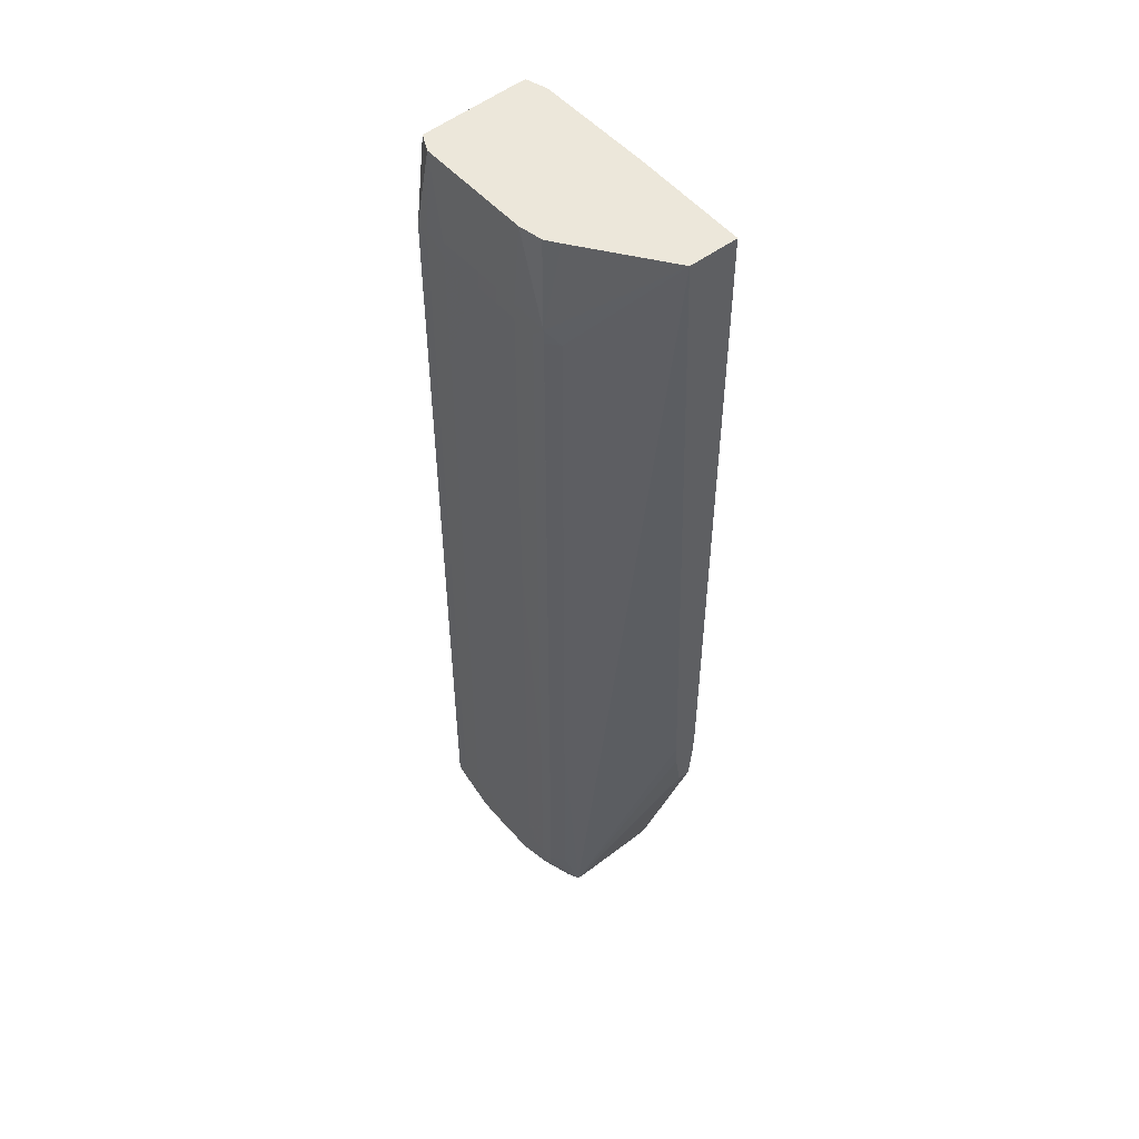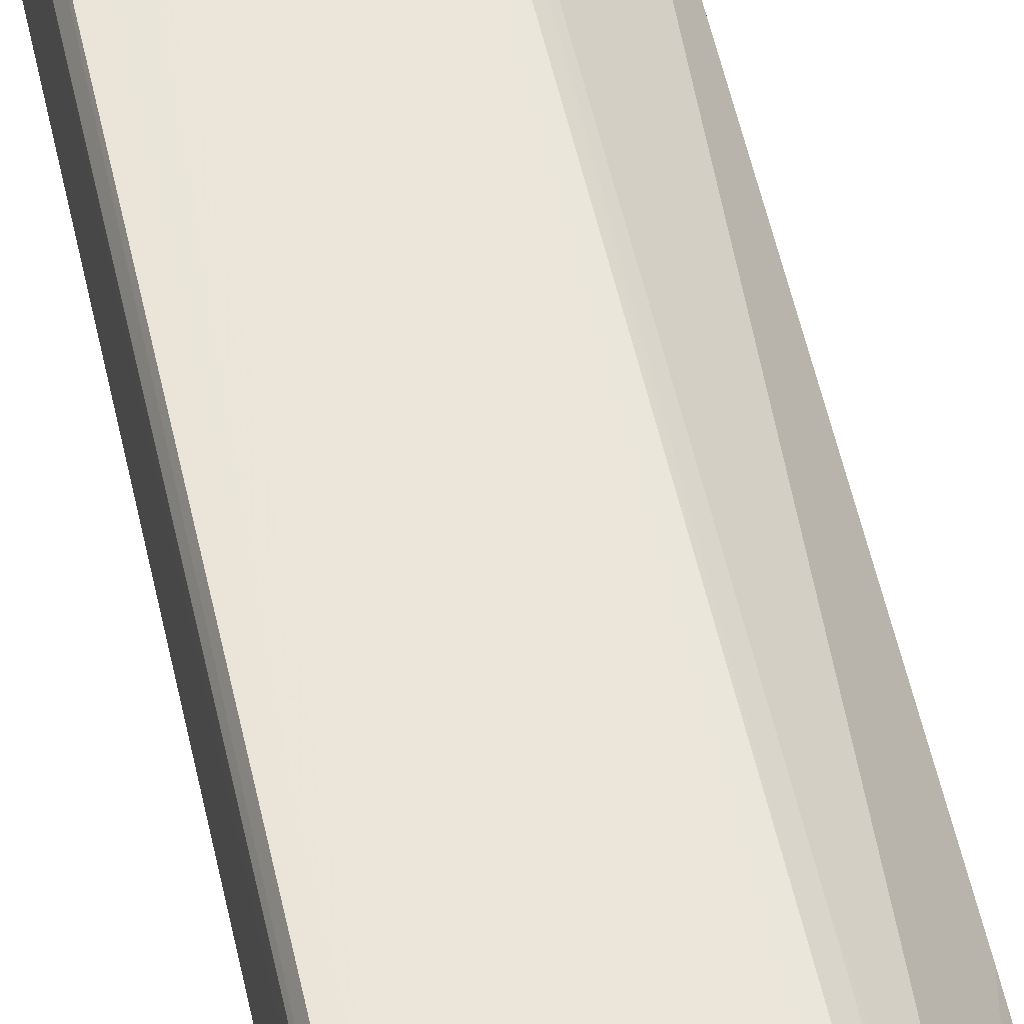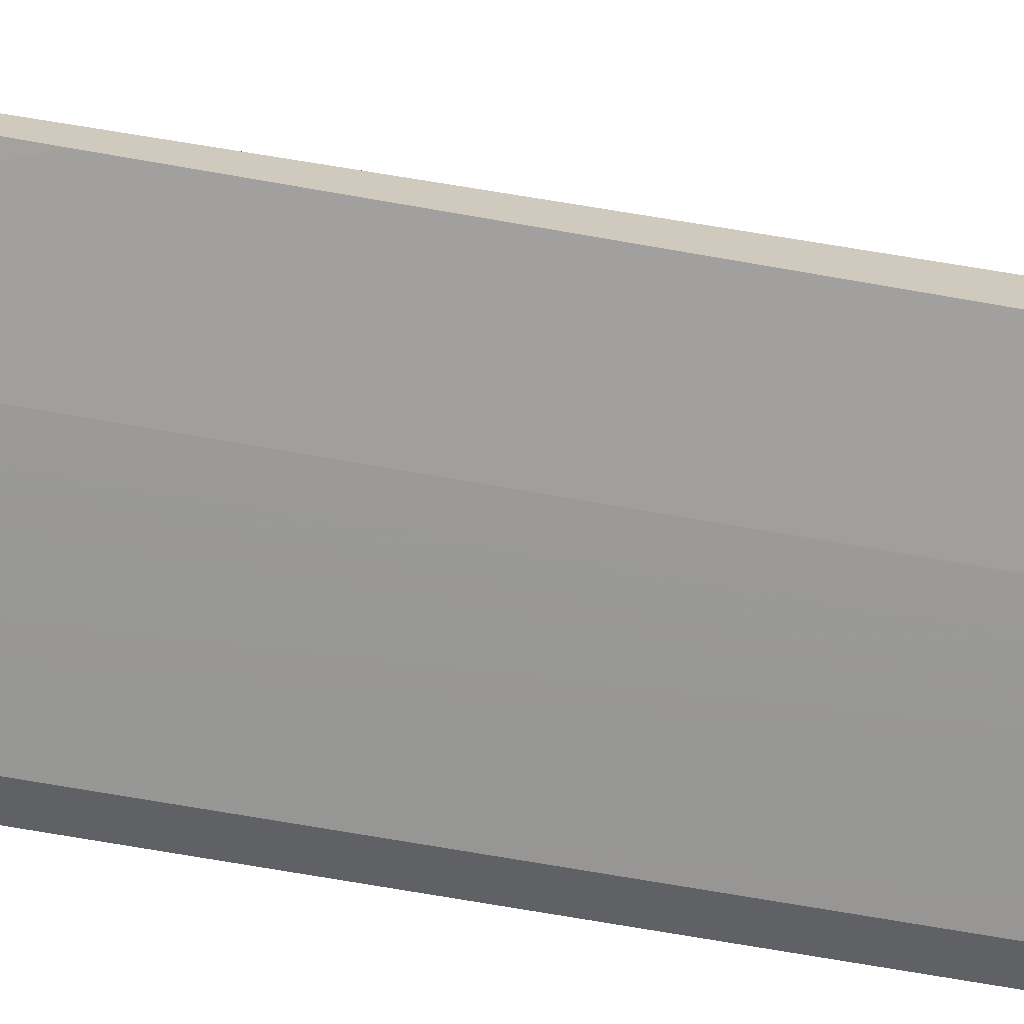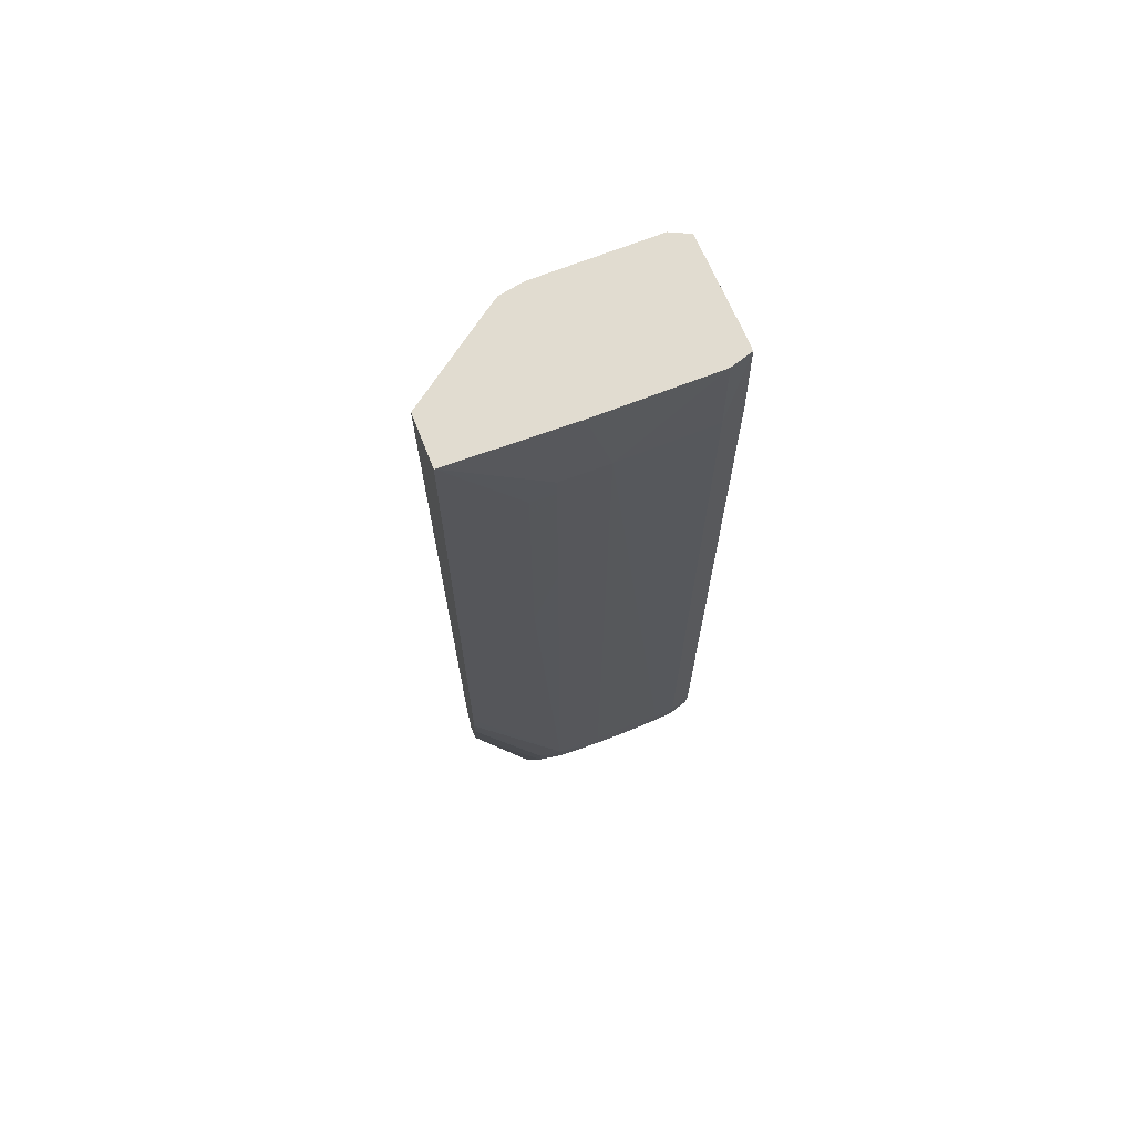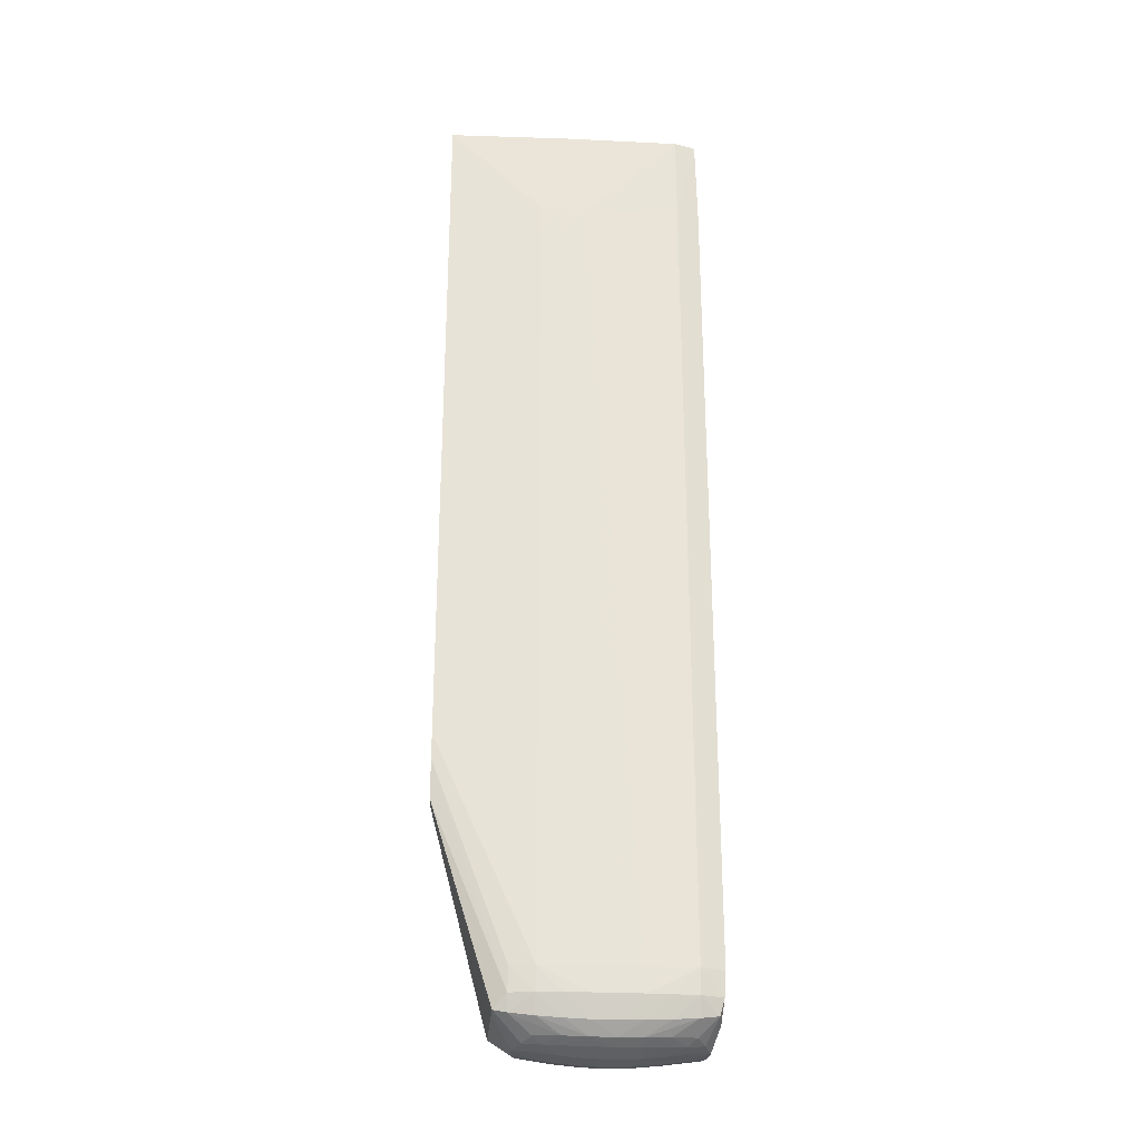
<metadata>
{"format":"obj","ext":"obj","renderer":"f3d","projection":"perspective","resolution":1024,"background":"white","views":[{"elev":51.1,"azim":-129.5,"up":"+Z"},{"elev":56.8,"azim":167.2,"up":"+Y"},{"elev":-68.5,"azim":-100.1,"up":"+Y"},{"elev":69.4,"azim":-21.4,"up":"+Z"},{"elev":-27.5,"azim":-4.3,"up":"+Z"}]}
</metadata>
<code>
v 7.425 -2.792 -22.92
v 7.151 4.11 -22.92
v 7.099 3.908 -16.32
v 7.328 -2.809 -16.32
v 7.425 -3.804 -22.92
v 7.423 -2.792 -39.36
v 7.418 -2.428 -80.46
v 7.292 2.541 -80.53
v 7.151 4.11 -27.85
v 7.128 4.203 -80.32
v 6.701 4.944 -22.92
v 6.685 4.939 -22
v 5.832 4.528 -16.32
v 7.328 -3.742 -16.32
v 5.832 -4.327 -22.92
v 5.832 -4.327 -44.29
v 7.423 -3.804 -39.36
v 7.42 -2.794 -72.24
v 7.42 -3.803 -72.24
v 7.418 -3.802 -78.81
v 7.324 -3.711 -80.46
v 7.229 -2.465 -81.81
v 7.167 0.8219 -82.1
v 7.128 2.323 -82.17
v 7.119 3.717 -81.67
v 7.14 4.11 -78.81
v 7.142 4.11 -77.17
v 7.144 4.11 -73.88
v 7.145 4.11 -65.66
v 6.684 4.939 -79.68
v 6.699 4.943 -78.81
v 6.701 4.944 -73.88
v 5.832 4.967 -22.92
v 4.188 4.99 -22.92
v 5.832 4.949 -21.9
v -2.386 4.528 -16.32
v 4.188 4.96 -21.8
v 2.544 4.968 -21.75
v 0.9004 4.969 -21.73
v 5.854 -4.19 -16.32
v 5.832 -4.196 -16.32
v 4.188 -4.342 -22.92
v 4.188 -4.342 -29.5
v 5.832 -4.326 -55.8
v 5.832 -4.325 -64.02
v 5.832 -4.324 -72.24
v 7.418 -3.803 -75.52
v 5.832 -4.323 -77.17
v 5.832 -4.322 -78.81
v 5.832 -4.181 -80.46
v 7.039 -3.509 -81.53
v 6.853 -0.3768 -83
v 6.82 0.8219 -82.99
v 6.678 1.68 -82.93
v 5.832 4.809 -80.62
v 5.832 2.761 -82.76
v 5.832 3.988 -81.94
v 2.544 4.98 -80.46
v 5.832 4.964 -78.81
v 3.449 4.937 -81.29
v 6.699 4.944 -77.17
v 5.832 4.967 -59.08
v 2.544 5.004 -22.92
v 4.188 4.99 -31.14
v -4.03 4.221 -16.32
v -0.7435 4.969 -21.73
v -2.386 4.963 -21.77
v -4.03 4.95 -21.87
v -4.936 4.94 -21.99
v 0.9004 5.008 -22.92
v -2.386 -4.196 -16.32
v -0.7435 -4.383 -22.92
v 4.188 -4.34 -45.94
v 4.188 -4.335 -77.17
v 4.188 -4.334 -78.81
v 0.9004 -4.332 -80.46
v 2.544 -4.317 -80.46
v 4.188 -4.265 -80.46
v 4.188 -3.741 -81.82
v 5.832 -3.664 -81.7
v 5.831 -2.362 -82.55
v 6.377 -1.472 -82.84
v 5.831 -0.8833 -83.09
v 4.188 -0.8217 -83.32
v 4.188 0.8219 -83.4
v 5.832 0.8219 -83.17
v 5.832 1.939 -82.99
v 4.666 3.097 -82.86
v 3.569 3.325 -82.95
v 4.057 4.105 -82.07
v 0.9004 4.991 -80.46
v 2.544 4.994 -78.81
v 4.188 4.982 -78.81
v 2.544 4.948 -81.31
v 5.832 4.965 -75.52
v 2.544 3.38 -82.99
v 2.544 4.202 -82.12
v 0.9004 4.244 -82.14
v 5.832 4.966 -70.59
v 2.544 5.004 -26.21
v 4.188 4.989 -42.65
v -4.945 3.601 -16.32
v -0.7435 5.007 -22.92
v -2.386 4.994 -22.92
v -4.03 4.969 -22.92
v -4.978 4.945 -22.92
v -5.801 4.274 -22.92
v -10.65 -0.5092 -16.32
v -0.7435 5.006 -29.5
v -0.7435 5.007 -24.56
v 0.9004 5.004 -42.65
v -10.61 -3.976 -16.32
v -4.03 -4.34 -22.92
v -2.386 -4.37 -22.92
v -2.386 -4.371 -24.56
v -2.386 -4.371 -29.5
v -0.7435 -4.382 -24.56
v 2.544 -4.342 -78.81
v -0.7435 -4.326 -80.46
v 0.9004 -3.805 -81.94
v 0.9004 -4.344 -78.81
v -0.7435 -4.344 -78.81
v 2.544 -3.789 -81.91
v 2.544 -2.944 -82.73
v 4.188 -2.751 -82.65
v 5.282 -1.746 -82.96
v 2.544 -0.8217 -83.5
v 4.188 -1.929 -83.03
v 2.544 0.8219 -83.56
v 2.544 2.465 -83.25
v 4.146 2.515 -83.08
v 0.9004 4.958 -81.32
v -0.7435 4.987 -80.46
v -0.7435 4.997 -78.81
v 0.9004 4.997 -78.81
v 0.9004 4.998 -77.17
v 2.544 4.995 -75.52
v 4.188 4.983 -75.52
v 0.9004 2.465 -83.32
v 0.9004 3.422 -83.02
v -0.7435 4.226 -82.14
v -0.7435 4.955 -81.31
v 4.188 4.984 -70.59
v 4.188 4.986 -60.73
v 4.188 4.988 -50.86
v 2.544 5.001 -45.94
v -4.03 4.97 -24.56
v -2.386 4.994 -34.43
v -4.03 4.972 -44.29
v -4.984 4.946 -36.08
v -4.98 4.945 -24.56
v -5.806 4.265 -36.08
v -6.582 3.496 -81.45
v -4.985 4.946 -37.72
v -4.992 4.946 -55.8
v -4.996 4.946 -65.66
v -10.65 -3.973 -16.32
v -10.65 -2.214 -64.02
v -0.7435 5.003 -49.23
v -2.386 4.988 -77.17
v -2.386 4.993 -45.94
v -10.65 -3.976 -19.68
v -5.674 -4.26 -24.56
v -5.674 -4.256 -22.92
v -4.03 -4.344 -24.56
v -4.03 -4.345 -26.21
v -4.03 -4.346 -31.14
v -4.03 -4.345 -37.72
v -4.03 -4.326 -78.81
v -2.386 -4.338 -78.81
v -2.386 -4.283 -80.46
v -0.7435 -3.798 -81.93
v 0.9004 -3.014 -82.76
v 2.544 -2.122 -83.12
v 0.9004 -0.8217 -83.56
v 0.9004 0.8219 -83.63
v -2.345 4.961 -80.43
v -4.941 4.941 -79.7
v -4.03 4.968 -78.81
v -2.386 4.987 -78.81
v -1.77 4.944 -81.29
v -0.7435 4.998 -73.88
v 2.544 4.996 -70.59
v -0.7435 2.465 -83.29
v -0.7435 3.404 -83.01
v -4.03 4.971 -65.66
v -4.03 4.972 -47.58
v -4.991 4.946 -54.16
v -5.808 4.263 -39.36
v -5.813 4.252 -54.16
v -5.815 4.25 -57.44
v -5.817 4.246 -62.37
v -5.817 4.245 -64.02
v -5.817 4.242 -67.31
v -5.815 4.24 -70.59
v -5.81 4.235 -77.17
v -5.808 4.233 -78.81
v -4.987 4.946 -78.81
v -5.674 3.777 -81.71
v -4.973 1.762 -82.95
v -5.244 0.8219 -83.02
v -6.576 2.465 -81.47
v -10.65 -2.736 -68.28
v -10.65 -2.319 -65.66
v -4.994 4.946 -68.95
v -4.03 4.969 -75.52
v -4.03 4.97 -70.59
v -5.674 -4.261 -31.14
v -5.674 -4.26 -26.21
v -10.65 -3.976 -62.42
v -5.674 -4.261 -44.29
v -10.65 -3.966 -64.06
v -5.674 -4.071 -78.81
v -4.03 -4.204 -80.46
v -2.386 -3.758 -81.85
v -0.7435 -2.984 -82.75
v 0.9004 -2.192 -83.15
v -0.7435 -0.8217 -83.53
v -0.7435 -2.162 -83.13
v -0.7435 0.8219 -83.6
v -2.865 4.902 -80.97
v -4.03 4.832 -80.68
v -1.904 3.349 -82.97
v -2.386 4.126 -82.09
v -4.03 4.011 -81.97
v -2.386 0.8219 -83.45
v -2.426 2.563 -83.11
v -4.991 4.946 -72.24
v -4.992 4.946 -70.59
v -3 3.176 -82.88
v -4.03 2.882 -82.79
v -4.03 2.06 -83.02
v -4.03 0.8219 -83.23
v -5.254 -0.4623 -83.02
v -6.566 -2.465 -81.43
v -10.65 -3.635 -68.28
v -10.65 -3.891 -65.71
v -5.674 -3.914 -80.46
v -5.674 -3.522 -81.54
v -4.03 -3.685 -81.74
v -2.386 -2.817 -82.67
v -2.386 -1.996 -83.06
v -2.386 -0.8217 -83.38
v -4.111 -0.9348 -83.12
v -4.713 -1.558 -82.88
v -6.546 -3.363 -81.36
v -4.111 -2.391 -82.61
v -3.617 -1.793 -82.97
f 1 2 3
f 1 3 4
f 1 4 14
f 1 14 5
f 1 5 17
f 1 17 6
f 1 6 7
f 1 7 8
f 1 8 2
f 2 8 9
f 2 9 10
f 2 10 11
f 2 11 12
f 2 12 3
f 3 13 36
f 3 36 65
f 3 65 102
f 3 102 108
f 3 108 157
f 3 157 112
f 3 112 71
f 3 71 41
f 3 41 40
f 3 40 14
f 3 14 4
f 3 12 13
f 5 14 15
f 5 15 16
f 5 16 17
f 6 17 19
f 6 19 18
f 6 18 7
f 7 18 19
f 7 19 20
f 7 20 21
f 7 21 22
f 7 22 23
f 7 23 24
f 7 24 8
f 8 24 25
f 8 25 10
f 8 10 26
f 8 26 27
f 8 27 28
f 8 28 29
f 8 29 9
f 9 29 10
f 10 29 28
f 10 28 27
f 10 27 26
f 10 25 30
f 10 30 31
f 10 31 32
f 10 32 11
f 11 33 12
f 11 32 62
f 11 62 33
f 12 33 34
f 12 34 35
f 12 35 13
f 13 35 37
f 13 37 38
f 13 38 39
f 13 39 66
f 13 66 36
f 14 40 15
f 15 40 41
f 15 41 42
f 15 42 43
f 15 43 16
f 16 43 44
f 16 44 19
f 16 19 17
f 19 44 45
f 19 45 46
f 19 46 47
f 19 47 20
f 20 48 49
f 20 49 21
f 20 47 48
f 21 50 51
f 21 51 22
f 21 49 50
f 22 51 52
f 22 52 23
f 23 52 24
f 24 52 53
f 24 53 54
f 24 54 25
f 25 55 30
f 25 54 56
f 25 56 57
f 25 57 55
f 30 58 59
f 30 59 31
f 30 55 60
f 30 60 58
f 31 59 61
f 31 61 32
f 32 61 62
f 33 62 64
f 33 64 34
f 34 63 35
f 34 64 100
f 34 100 63
f 35 63 37
f 36 66 67
f 36 67 68
f 36 68 69
f 36 69 65
f 37 63 38
f 38 63 70
f 38 70 39
f 39 70 66
f 41 71 72
f 41 72 42
f 42 72 43
f 43 72 73
f 43 73 45
f 43 45 44
f 45 73 46
f 46 48 47
f 46 73 72
f 46 72 48
f 48 74 75
f 48 75 49
f 48 72 74
f 49 75 76
f 49 76 77
f 49 77 78
f 49 78 50
f 50 78 79
f 50 79 80
f 50 80 51
f 51 80 81
f 51 81 82
f 51 82 52
f 52 82 83
f 52 83 84
f 52 84 85
f 52 85 86
f 52 86 53
f 53 86 54
f 54 86 85
f 54 85 87
f 54 87 88
f 54 88 56
f 55 57 60
f 56 88 57
f 57 88 89
f 57 89 90
f 57 90 60
f 58 91 92
f 58 92 93
f 58 93 59
f 58 60 94
f 58 94 91
f 59 93 138
f 59 138 95
f 59 95 61
f 60 90 89
f 60 89 96
f 60 96 97
f 60 97 98
f 60 98 94
f 61 95 99
f 61 99 62
f 62 99 101
f 62 101 64
f 63 100 70
f 64 101 100
f 65 69 102
f 66 70 103
f 66 103 67
f 67 103 104
f 67 104 68
f 68 104 69
f 69 104 105
f 69 105 106
f 69 106 107
f 69 107 108
f 69 108 102
f 70 109 110
f 70 110 103
f 70 100 146
f 70 146 111
f 70 111 159
f 70 159 109
f 71 112 113
f 71 113 114
f 71 114 72
f 72 114 115
f 72 115 116
f 72 116 117
f 72 117 118
f 72 118 74
f 74 118 75
f 75 118 76
f 76 119 120
f 76 120 77
f 76 118 121
f 76 121 122
f 76 122 119
f 77 120 123
f 77 123 78
f 78 123 79
f 79 123 124
f 79 124 80
f 80 124 125
f 80 125 81
f 81 125 126
f 81 126 82
f 82 126 83
f 83 126 84
f 84 127 85
f 84 126 128
f 84 128 127
f 85 127 129
f 85 129 130
f 85 130 131
f 85 131 87
f 87 131 88
f 88 131 89
f 89 131 130
f 89 130 96
f 91 94 132
f 91 132 133
f 91 133 134
f 91 134 135
f 91 135 92
f 92 135 136
f 92 136 137
f 92 137 138
f 92 138 93
f 94 98 132
f 95 138 143
f 95 143 99
f 96 130 139
f 96 139 140
f 96 140 97
f 97 140 98
f 98 140 141
f 98 141 142
f 98 142 132
f 99 143 144
f 99 144 145
f 99 145 101
f 100 101 145
f 100 145 144
f 100 144 143
f 100 143 146
f 103 110 148
f 103 148 104
f 104 147 105
f 104 148 187
f 104 187 149
f 104 149 147
f 105 147 106
f 106 147 149
f 106 149 150
f 106 150 154
f 106 154 151
f 106 151 107
f 107 152 153
f 107 153 108
f 107 151 154
f 107 154 155
f 107 155 156
f 107 156 152
f 108 153 158
f 108 158 204
f 108 204 203
f 108 203 236
f 108 236 237
f 108 237 212
f 108 212 210
f 108 210 162
f 108 162 157
f 109 159 160
f 109 160 110
f 110 160 161
f 110 161 148
f 111 146 136
f 111 136 159
f 112 157 162
f 112 162 163
f 112 163 164
f 112 164 113
f 113 164 165
f 113 165 114
f 114 165 115
f 115 165 166
f 115 166 167
f 115 167 116
f 116 167 168
f 116 168 169
f 116 169 170
f 116 170 117
f 117 170 122
f 117 122 121
f 117 121 118
f 119 171 172
f 119 172 120
f 119 122 170
f 119 170 169
f 119 169 171
f 120 172 173
f 120 173 123
f 123 173 124
f 124 173 217
f 124 217 174
f 124 174 128
f 124 128 125
f 125 128 126
f 127 175 176
f 127 176 129
f 127 128 174
f 127 174 175
f 129 176 130
f 130 176 139
f 132 142 133
f 133 177 178
f 133 178 179
f 133 179 180
f 133 180 134
f 133 142 181
f 133 181 177
f 134 136 135
f 134 180 160
f 134 160 182
f 134 182 136
f 136 183 137
f 136 182 159
f 136 146 183
f 137 183 143
f 137 143 138
f 139 184 185
f 139 185 140
f 139 176 184
f 140 185 141
f 141 185 181
f 141 181 142
f 143 183 146
f 148 161 186
f 148 186 187
f 149 187 156
f 149 156 155
f 149 155 188
f 149 188 150
f 150 188 155
f 150 155 154
f 152 189 153
f 152 156 190
f 152 190 191
f 152 191 189
f 153 191 192
f 153 192 193
f 153 193 194
f 153 194 195
f 153 195 196
f 153 196 197
f 153 197 198
f 153 198 178
f 153 178 199
f 153 199 200
f 153 200 201
f 153 201 202
f 153 202 203
f 153 203 204
f 153 204 158
f 153 189 191
f 156 205 192
f 156 192 191
f 156 191 190
f 156 187 205
f 159 182 160
f 160 180 179
f 160 179 206
f 160 206 207
f 160 207 186
f 160 186 161
f 162 208 209
f 162 209 163
f 162 210 211
f 162 211 208
f 163 209 166
f 163 166 165
f 163 165 164
f 166 209 208
f 166 208 167
f 167 208 211
f 167 211 168
f 168 211 169
f 169 210 212
f 169 212 213
f 169 213 214
f 169 214 171
f 169 211 210
f 171 214 215
f 171 215 172
f 172 215 216
f 172 216 173
f 173 216 217
f 174 217 175
f 175 218 220
f 175 220 176
f 175 217 219
f 175 219 218
f 176 220 184
f 177 181 178
f 178 198 179
f 178 181 221
f 178 221 222
f 178 222 199
f 179 198 206
f 181 222 221
f 181 185 223
f 181 223 224
f 181 224 225
f 181 225 222
f 184 220 226
f 184 226 227
f 184 227 223
f 184 223 185
f 186 207 198
f 186 198 228
f 186 228 187
f 187 228 229
f 187 229 205
f 192 205 193
f 193 205 198
f 193 198 194
f 194 198 195
f 195 198 196
f 196 198 197
f 198 205 229
f 198 229 228
f 198 207 206
f 199 222 225
f 199 225 230
f 199 230 231
f 199 231 200
f 200 231 230
f 200 230 232
f 200 232 226
f 200 226 233
f 200 233 201
f 201 233 234
f 201 234 202
f 202 235 236
f 202 236 203
f 202 234 235
f 212 237 213
f 213 238 214
f 213 237 238
f 214 238 239
f 214 239 240
f 214 240 215
f 215 240 216
f 216 240 241
f 216 241 242
f 216 242 219
f 216 219 217
f 218 219 242
f 218 242 243
f 218 243 220
f 220 243 226
f 223 227 230
f 223 230 225
f 223 225 224
f 226 232 227
f 226 243 234
f 226 234 233
f 227 232 230
f 234 243 244
f 234 244 245
f 234 245 246
f 234 246 235
f 235 246 236
f 236 246 238
f 236 238 237
f 238 246 239
f 239 246 245
f 239 245 247
f 239 247 241
f 239 241 240
f 241 247 248
f 241 248 242
f 242 248 243
f 243 248 244
f 244 248 245
f 245 248 247

</code>
